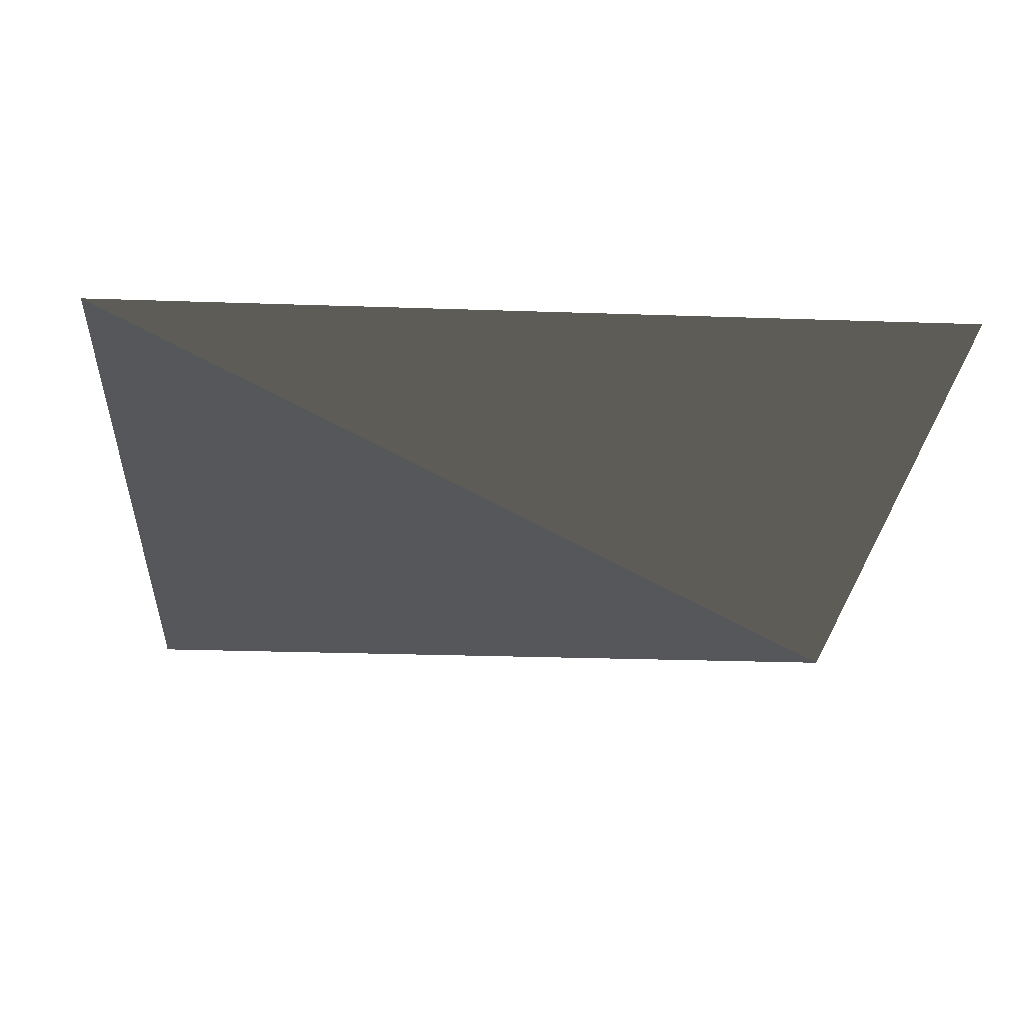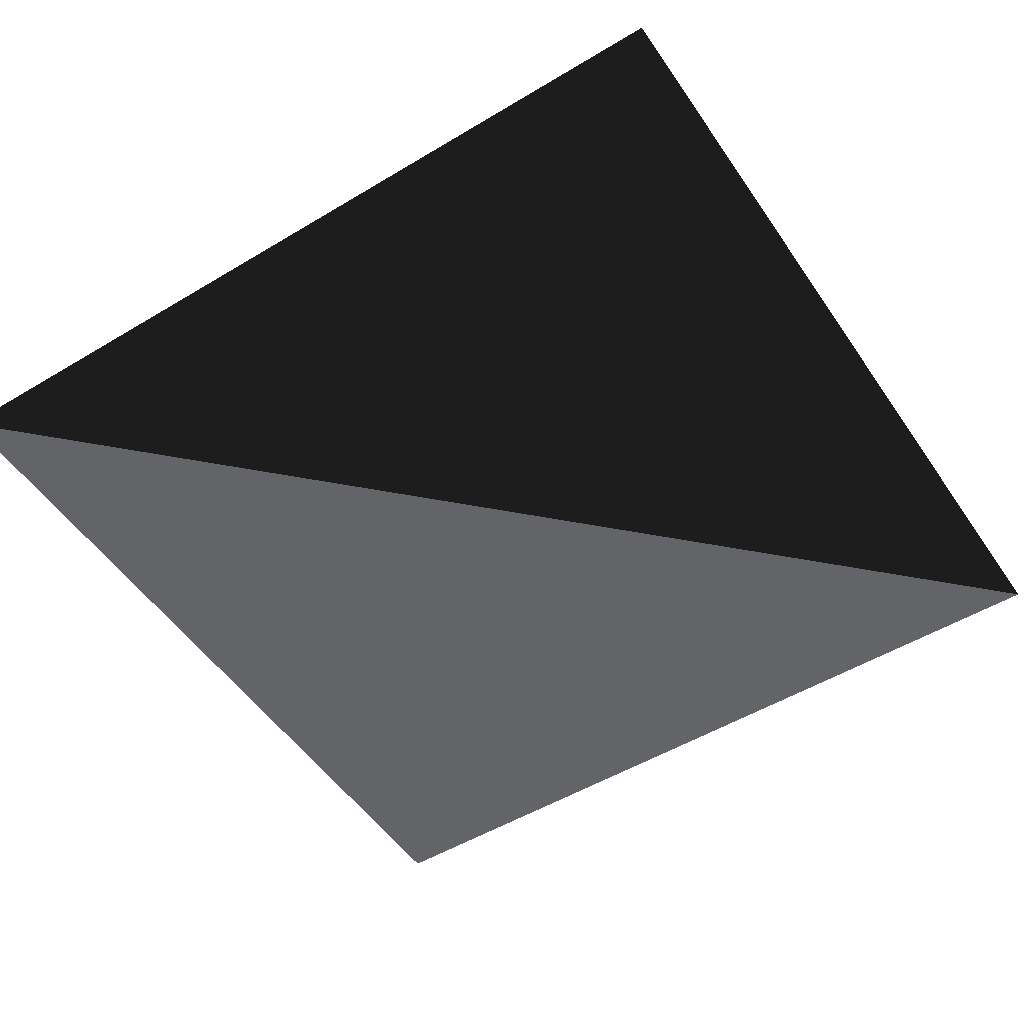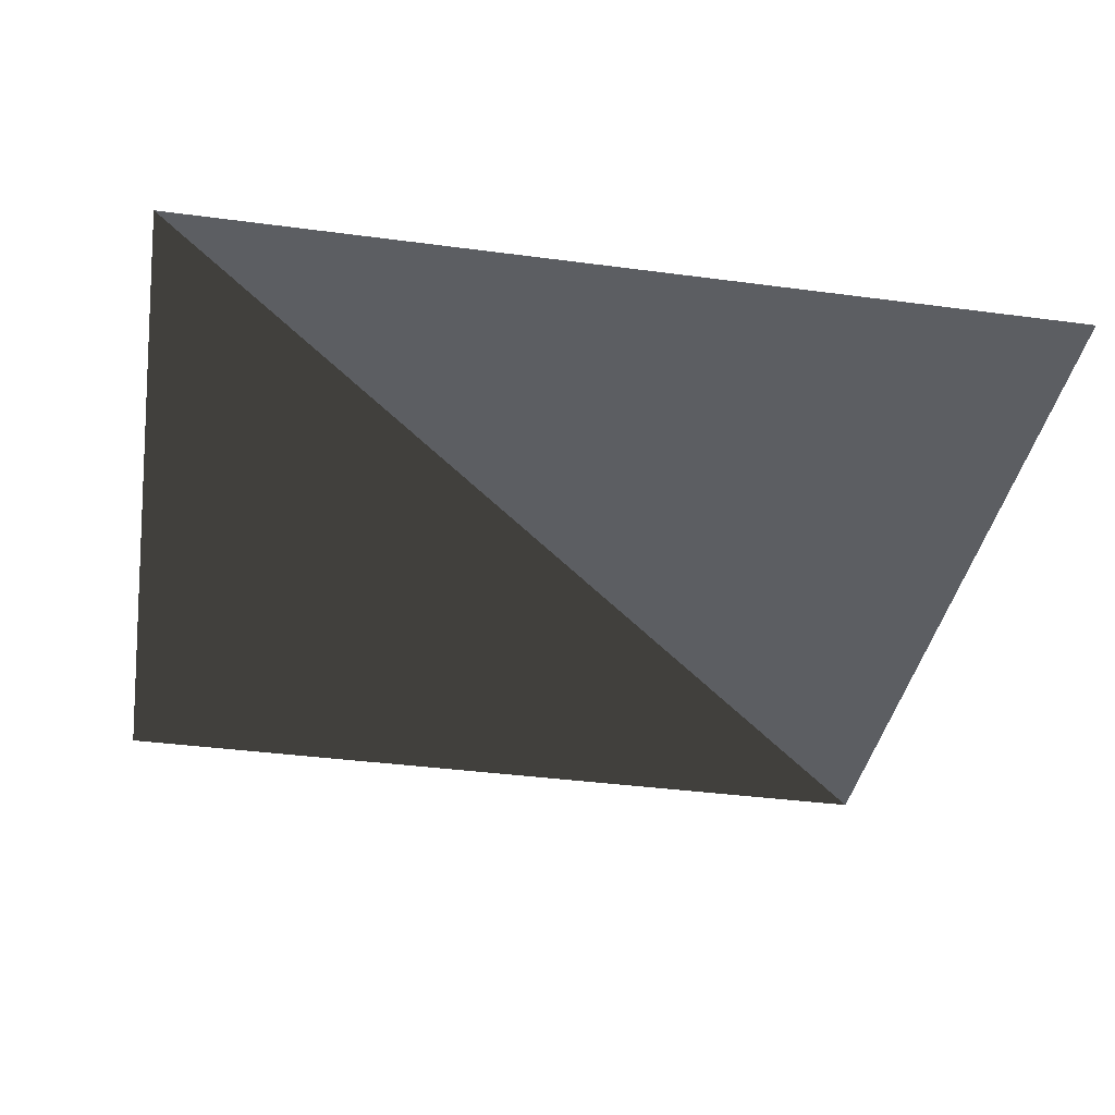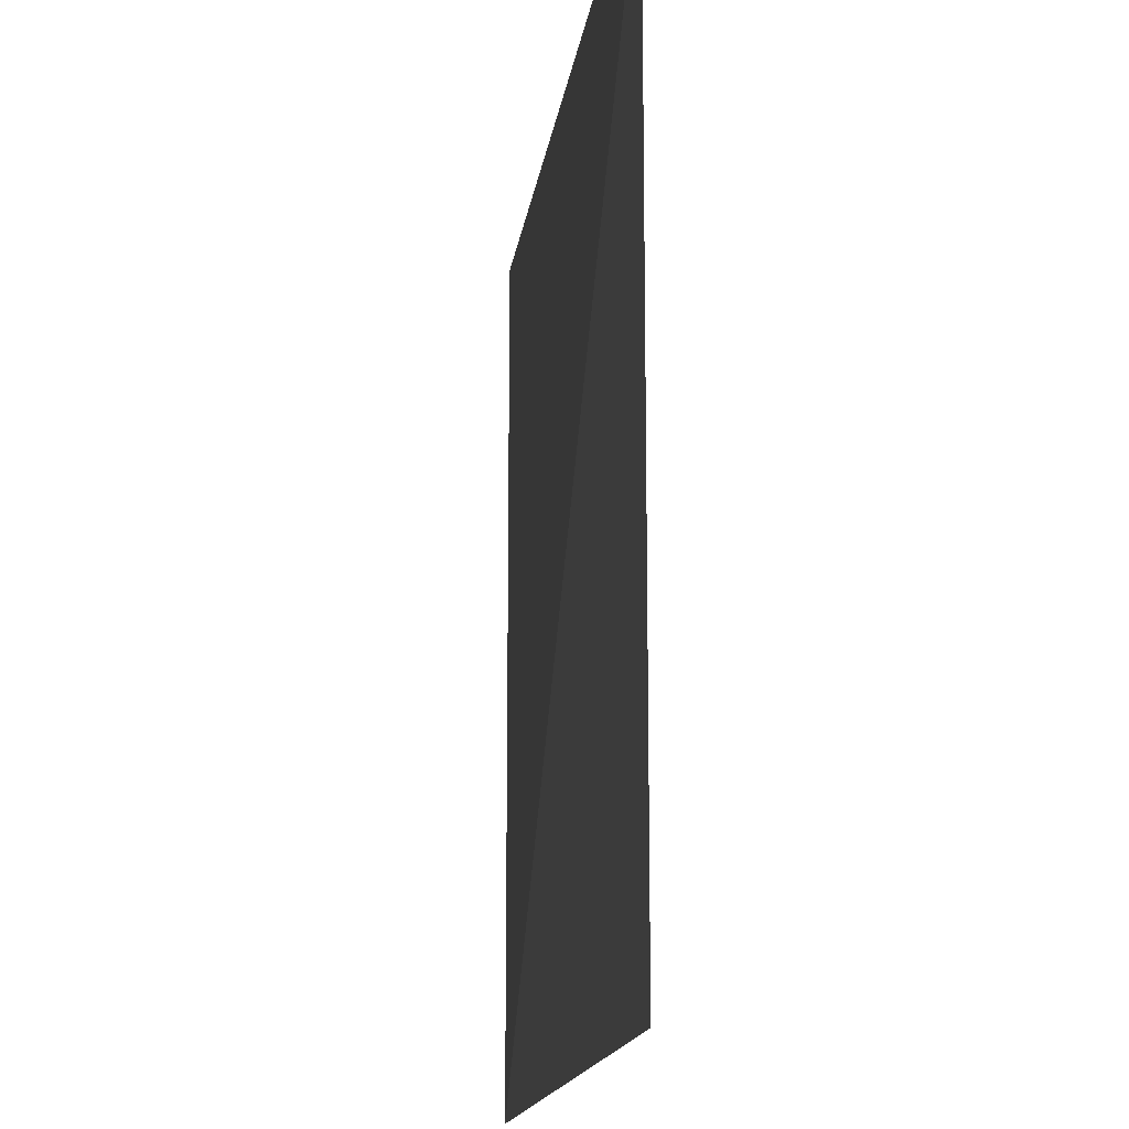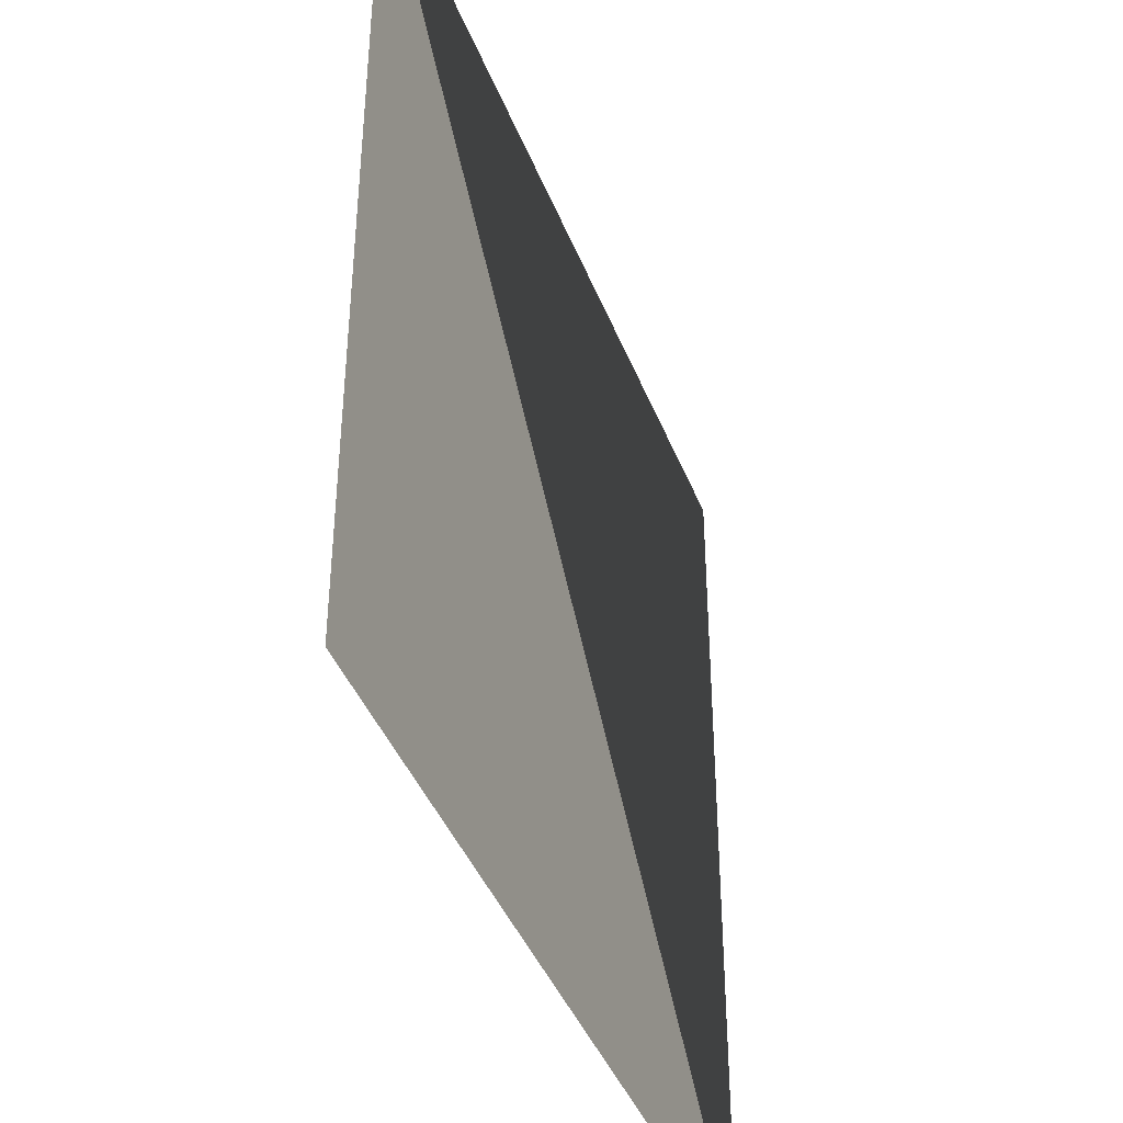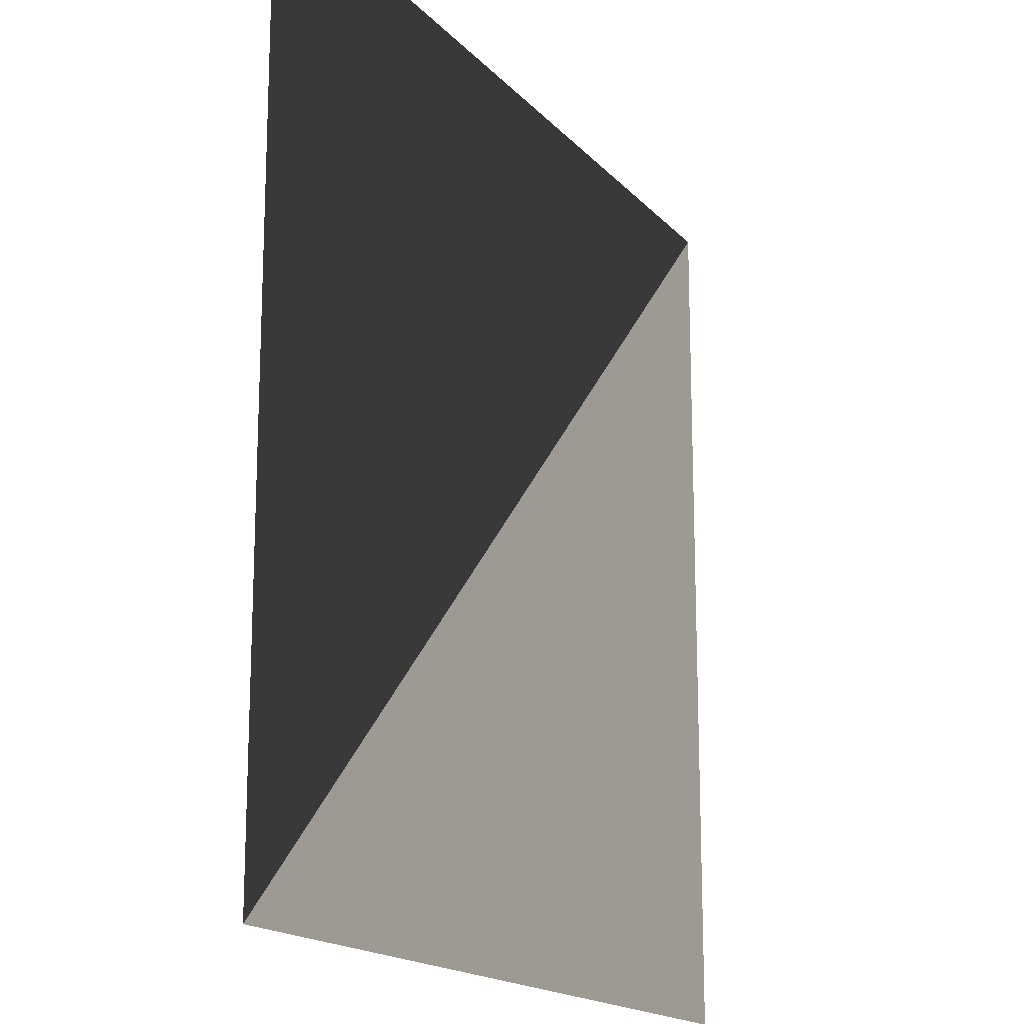
<metadata>
{"format":"obj","ext":"obj","renderer":"f3d","projection":"perspective","resolution":1024,"background":"white","views":[{"elev":-26.4,"azim":86.9,"up":"+Z"},{"elev":-51.2,"azim":123.2,"up":"+Z"},{"elev":-37.5,"azim":-99.7,"up":"+Z"},{"elev":-15.4,"azim":-97.5,"up":"+Y"},{"elev":-41.6,"azim":-69.7,"up":"+Y"},{"elev":-16.8,"azim":117.2,"up":"+Y"}]}
</metadata>
<code>
v  -1 -1 0
v   1 -1 0
v  -1  1 0
v   1  1 0
f 1 2 3
f 2 3 4

</code>
